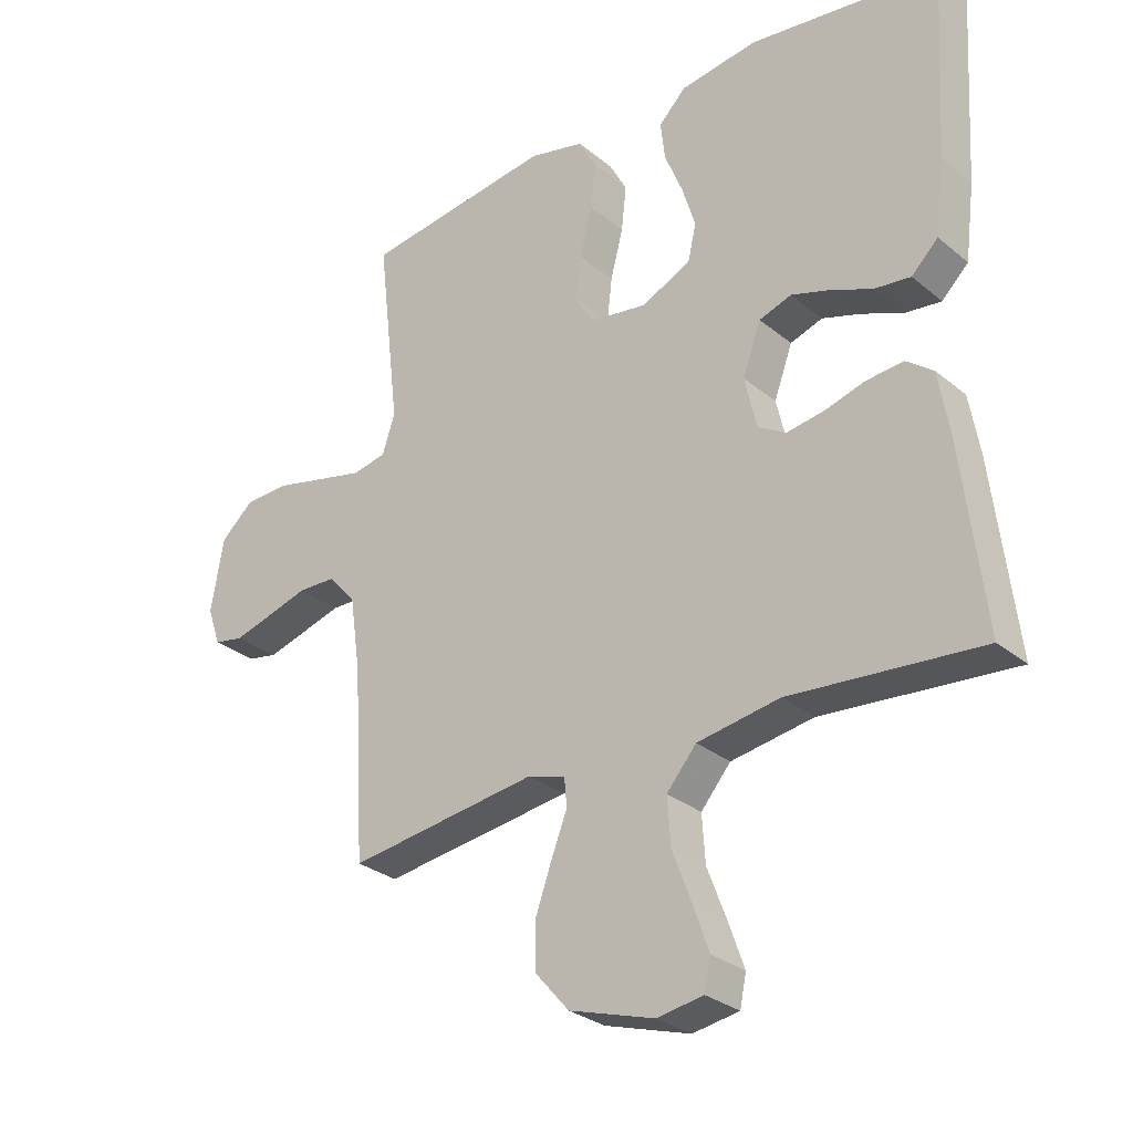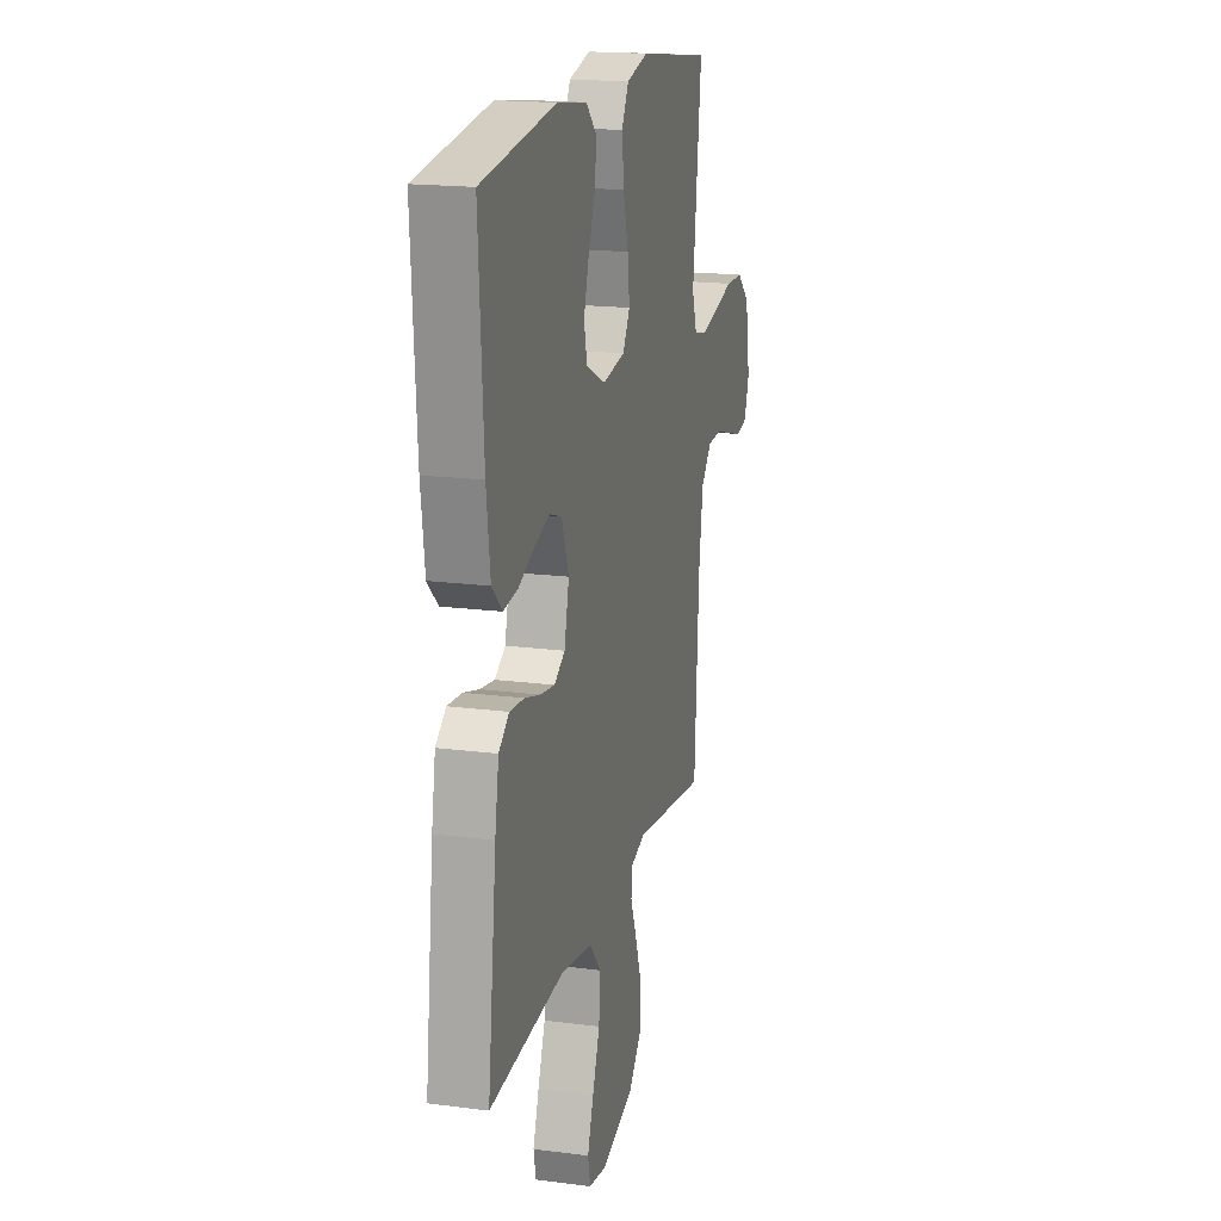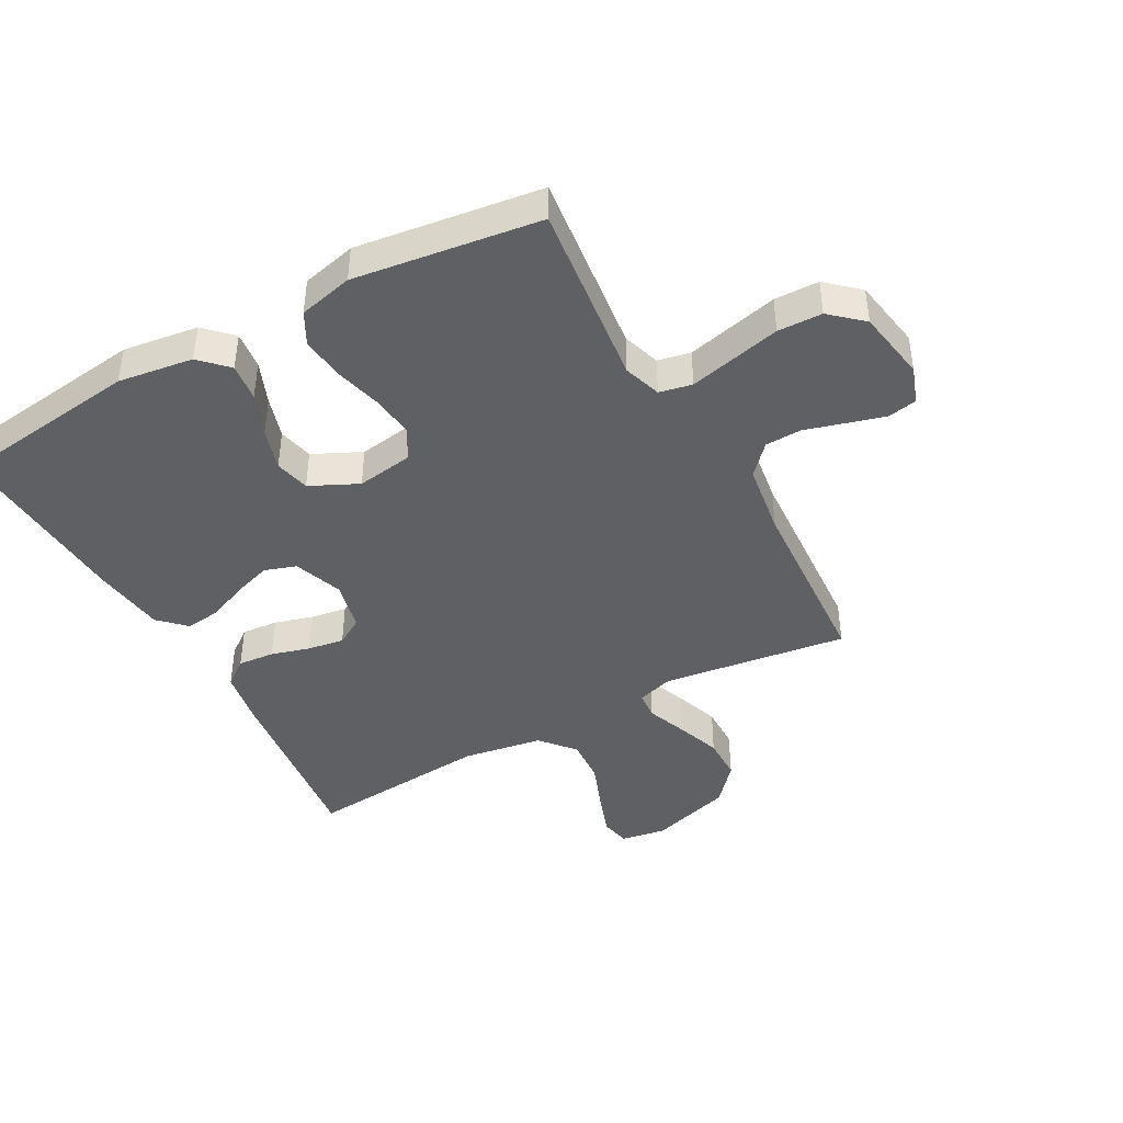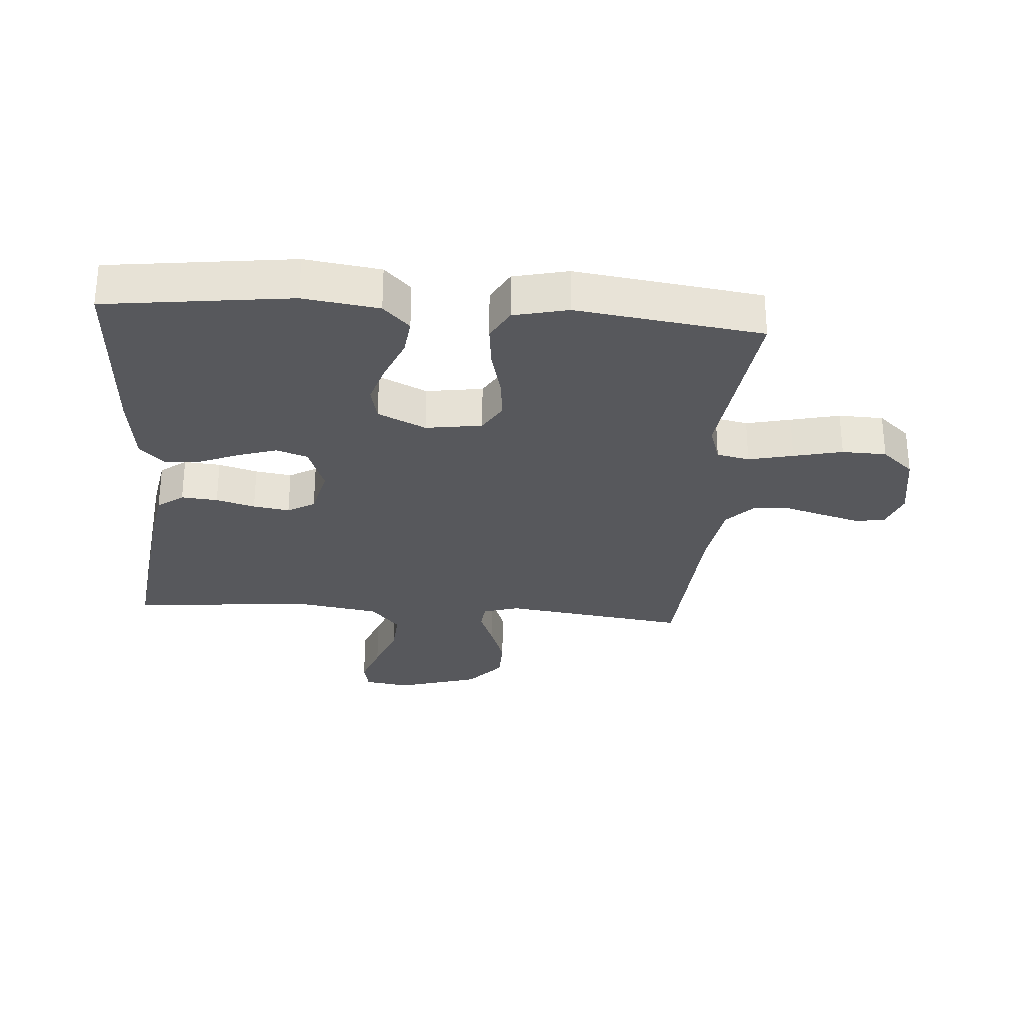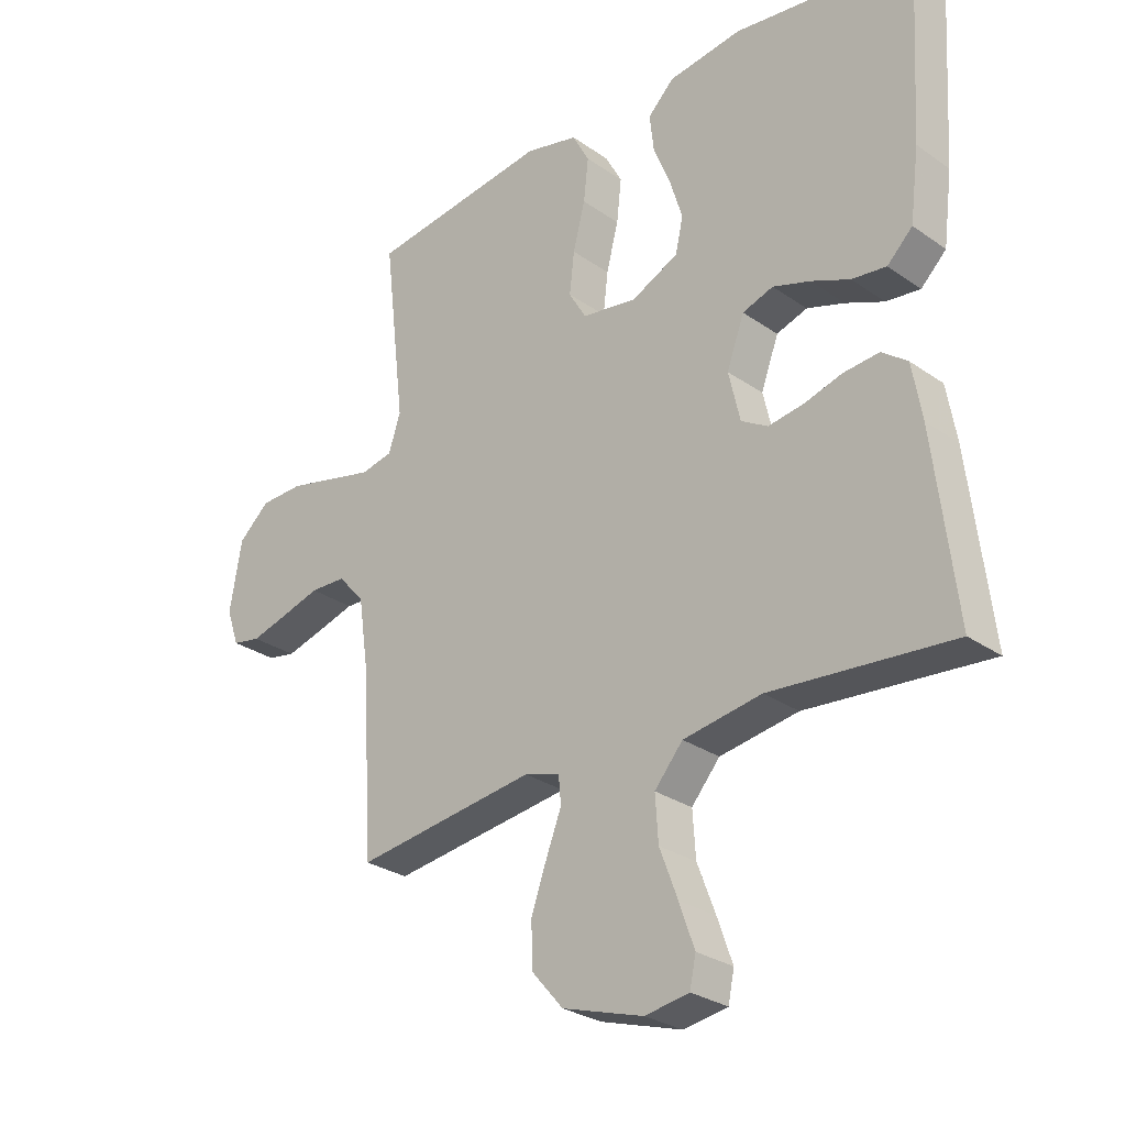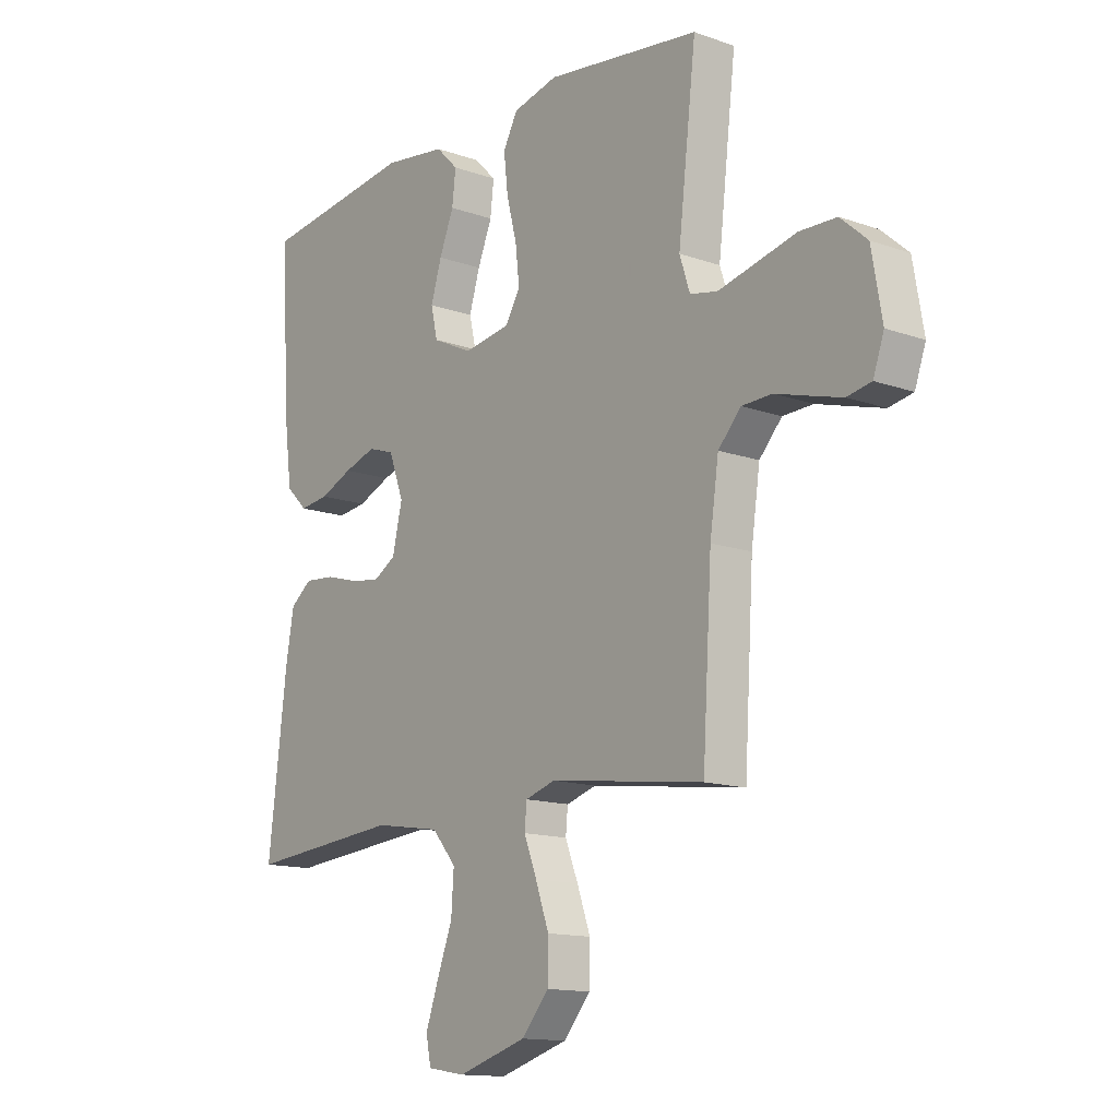
<metadata>
{"format":"obj","ext":"obj","renderer":"f3d","projection":"perspective","resolution":1024,"background":"white","views":[{"elev":-29.2,"azim":-140.2,"up":"+Z"},{"elev":18.1,"azim":-75.7,"up":"+Z"},{"elev":-42.9,"azim":28.7,"up":"+Y"},{"elev":-28.8,"azim":-4.5,"up":"+Y"},{"elev":-28.1,"azim":-136.5,"up":"+Z"},{"elev":-13.8,"azim":51.8,"up":"+Z"}]}
</metadata>
<code>
v 0.5 0.07 0.5
v 0.465 0.07 0.2
v 0.485 0.07 0.139
v 0.538 0.07 0.128
v 0.61 0.07 0.145
v 0.689 0.07 0.164
v 0.761 0.07 0.162
v 0.813 0.07 0.116
v 0.833 0.07 0
v 0.812 0.07 -0.06
v 0.765 0.07 -0.069
v 0.704 0.07 -0.052
v 0.638 0.07 -0.033
v 0.579 0.07 -0.035
v 0.535 0.07 -0.083
v 0.518 0.07 -0.2
v 0.5 0.07 -0.5
v 0.2 0.07 -0.46
v 0.141 0.07 -0.478
v 0.137 0.07 -0.523
v 0.162 0.07 -0.587
v 0.188 0.07 -0.66
v 0.187 0.07 -0.732
v 0.134 0.07 -0.793
v 0 0.07 -0.834
v -0.073 0.07 -0.822
v -0.083 0.07 -0.774
v -0.058 0.07 -0.703
v -0.028 0.07 -0.624
v -0.023 0.07 -0.55
v -0.07 0.07 -0.495
v -0.2 0.07 -0.474
v -0.5 0.07 -0.5
v -0.464 0.07 -0.2
v -0.448 0.07 -0.108
v -0.406 0.07 -0.076
v -0.347 0.07 -0.081
v -0.284 0.07 -0.099
v -0.225 0.07 -0.108
v -0.181 0.07 -0.082
v -0.162 0.07 0
v -0.191 0.07 0.079
v -0.242 0.07 0.096
v -0.304 0.07 0.076
v -0.368 0.07 0.049
v -0.425 0.07 0.042
v -0.467 0.07 0.083
v -0.482 0.07 0.2
v -0.5 0.07 0.5
v -0.2 0.07 0.539
v -0.078 0.07 0.522
v -0.035 0.07 0.479
v -0.042 0.07 0.418
v -0.07 0.07 0.349
v -0.091 0.07 0.281
v -0.078 0.07 0.224
v 0 0.07 0.187
v 0.091 0.07 0.201
v 0.12 0.07 0.25
v 0.112 0.07 0.319
v 0.092 0.07 0.396
v 0.084 0.07 0.467
v 0.112 0.07 0.519
v 0.2 0.07 0.54
v 0.5 0 0.5
v 0.465 0 0.2
v 0.485 0 0.139
v 0.538 0 0.128
v 0.61 0 0.145
v 0.689 0 0.164
v 0.761 0 0.162
v 0.813 0 0.116
v 0.833 0 0
v 0.812 0 -0.06
v 0.765 0 -0.069
v 0.704 0 -0.052
v 0.638 0 -0.033
v 0.579 0 -0.035
v 0.535 0 -0.083
v 0.518 0 -0.2
v 0.5 0 -0.5
v 0.2 0 -0.46
v 0.141 0 -0.478
v 0.137 0 -0.523
v 0.162 0 -0.587
v 0.188 0 -0.66
v 0.187 0 -0.732
v 0.134 0 -0.793
v 0 0 -0.834
v -0.073 0 -0.822
v -0.083 0 -0.774
v -0.058 0 -0.703
v -0.028 0 -0.624
v -0.023 0 -0.55
v -0.07 0 -0.495
v -0.2 0 -0.474
v -0.5 0 -0.5
v -0.464 0 -0.2
v -0.448 0 -0.108
v -0.406 0 -0.076
v -0.347 0 -0.081
v -0.284 0 -0.099
v -0.225 0 -0.108
v -0.181 0 -0.082
v -0.162 0 0
v -0.191 0 0.079
v -0.242 0 0.096
v -0.304 0 0.076
v -0.368 0 0.049
v -0.425 0 0.042
v -0.467 0 0.083
v -0.482 0 0.2
v -0.5 0 0.5
v -0.2 0 0.539
v -0.078 0 0.522
v -0.035 0 0.479
v -0.042 0 0.418
v -0.07 0 0.349
v -0.091 0 0.281
v -0.078 0 0.224
v 0 0 0.187
v 0.091 0 0.201
v 0.12 0 0.25
v 0.112 0 0.319
v 0.092 0 0.396
v 0.084 0 0.467
v 0.112 0 0.519
v 0.2 0 0.54
f 64 1 2
f 63 64 2
f 62 63 2
f 61 62 2
f 60 61 2
f 59 60 2 3
f 58 59 3
f 57 58 3 4
f 52 53 54
f 51 52 54
f 50 51 54
f 49 50 54
f 48 49 54
f 47 48 54
f 46 47 54
f 45 46 54
f 44 45 54
f 43 44 54 55
f 42 43 55 56
f 36 37 38
f 35 36 38
f 34 35 38
f 33 34 38
f 32 33 38
f 31 32 38 39
f 30 31 39 40
f 27 28 29
f 26 27 29
f 25 26 29
f 24 25 29
f 23 24 29
f 22 23 29
f 21 22 29
f 20 21 29
f 19 20 29 30
f 16 17 18
f 15 16 18 19
f 30 40 41
f 19 30 41
f 15 19 41
f 14 15 41
f 11 12 13
f 10 11 13
f 9 10 13
f 8 9 13
f 7 8 13
f 6 7 13
f 5 6 13
f 41 42 56 57
f 41 57 4
f 14 41 4
f 4 5 13 14
f 66 65 128
f 66 128 127
f 66 127 126
f 66 126 125
f 66 125 124
f 67 66 124 123
f 67 123 122
f 68 67 122 121
f 118 117 116
f 118 116 115
f 118 115 114
f 118 114 113
f 118 113 112
f 118 112 111
f 118 111 110
f 118 110 109
f 118 109 108
f 119 118 108 107
f 120 119 107 106
f 102 101 100
f 102 100 99
f 102 99 98
f 102 98 97
f 102 97 96
f 103 102 96 95
f 104 103 95 94
f 93 92 91
f 93 91 90
f 93 90 89
f 93 89 88
f 93 88 87
f 93 87 86
f 93 86 85
f 93 85 84
f 94 93 84 83
f 82 81 80
f 83 82 80 79
f 105 104 94
f 105 94 83
f 105 83 79
f 105 79 78
f 77 76 75
f 77 75 74
f 77 74 73
f 77 73 72
f 77 72 71
f 77 71 70
f 77 70 69
f 121 120 106 105
f 68 121 105
f 68 105 78
f 78 77 69 68
f 1 65 66 2
f 2 66 67 3
f 3 67 68 4
f 4 68 69 5
f 5 69 70 6
f 6 70 71 7
f 7 71 72 8
f 8 72 73 9
f 9 73 74 10
f 10 74 75 11
f 11 75 76 12
f 12 76 77 13
f 13 77 78 14
f 14 78 79 15
f 15 79 80 16
f 16 80 81 17
f 17 81 82 18
f 18 82 83 19
f 19 83 84 20
f 20 84 85 21
f 21 85 86 22
f 22 86 87 23
f 23 87 88 24
f 24 88 89 25
f 25 89 90 26
f 26 90 91 27
f 27 91 92 28
f 28 92 93 29
f 29 93 94 30
f 30 94 95 31
f 31 95 96 32
f 32 96 97 33
f 33 97 98 34
f 34 98 99 35
f 35 99 100 36
f 36 100 101 37
f 37 101 102 38
f 38 102 103 39
f 39 103 104 40
f 40 104 105 41
f 41 105 106 42
f 42 106 107 43
f 43 107 108 44
f 44 108 109 45
f 45 109 110 46
f 46 110 111 47
f 47 111 112 48
f 48 112 113 49
f 49 113 114 50
f 50 114 115 51
f 51 115 116 52
f 52 116 117 53
f 53 117 118 54
f 54 118 119 55
f 55 119 120 56
f 56 120 121 57
f 57 121 122 58
f 58 122 123 59
f 59 123 124 60
f 60 124 125 61
f 61 125 126 62
f 62 126 127 63
f 63 127 128 64
f 64 128 65 1

</code>
